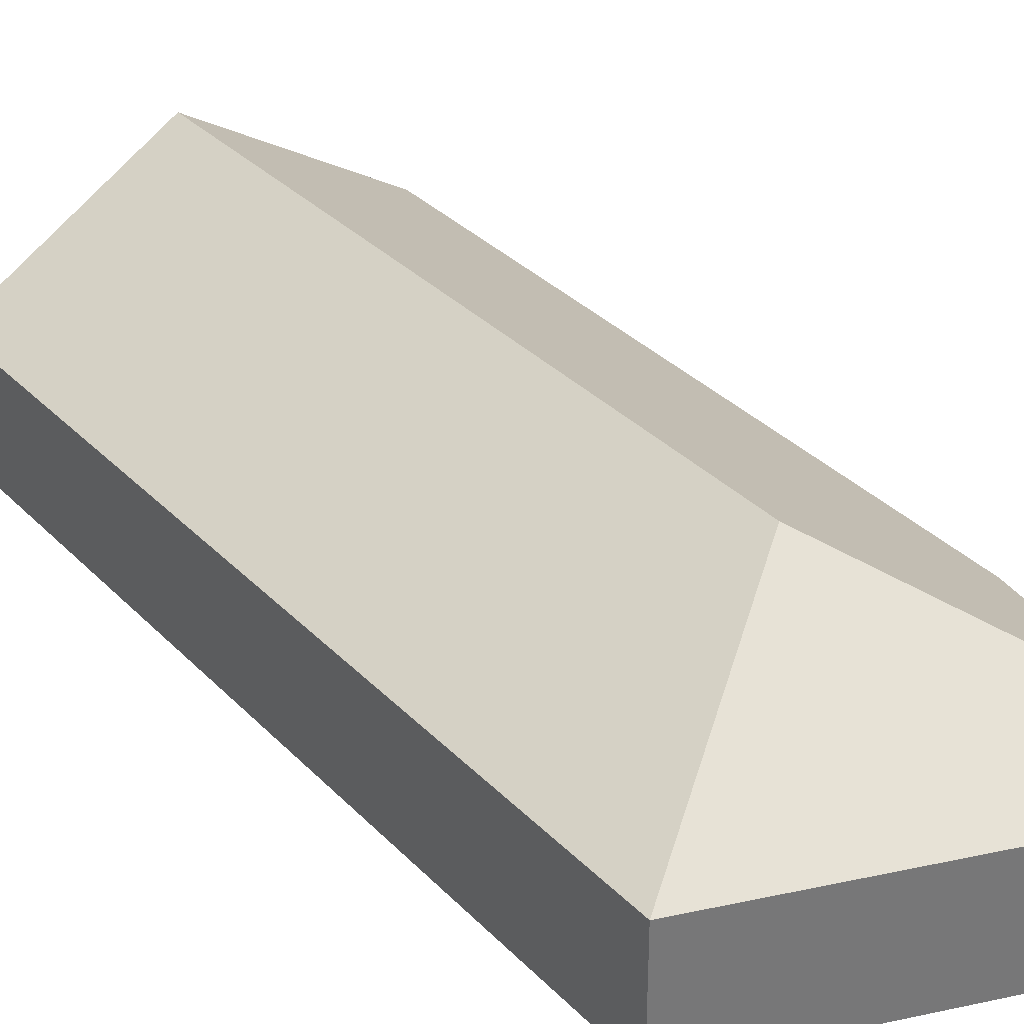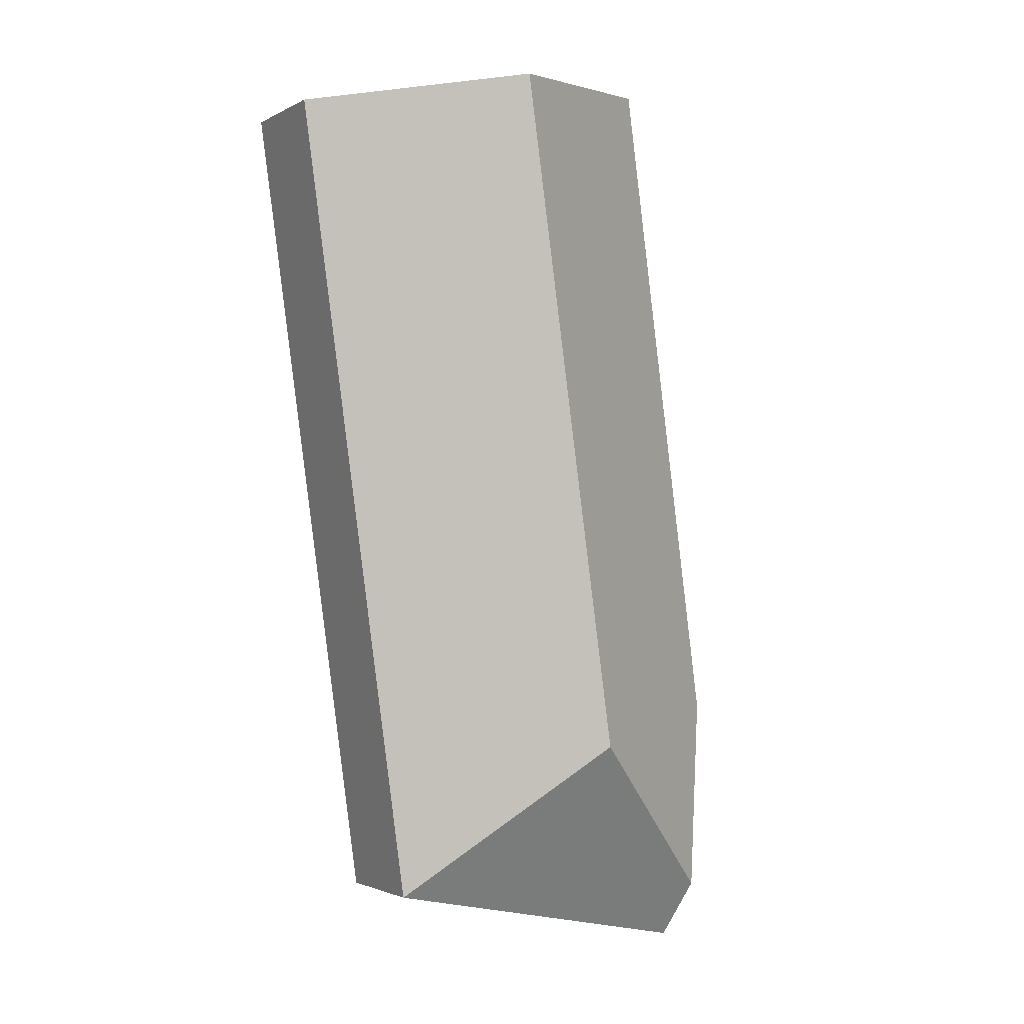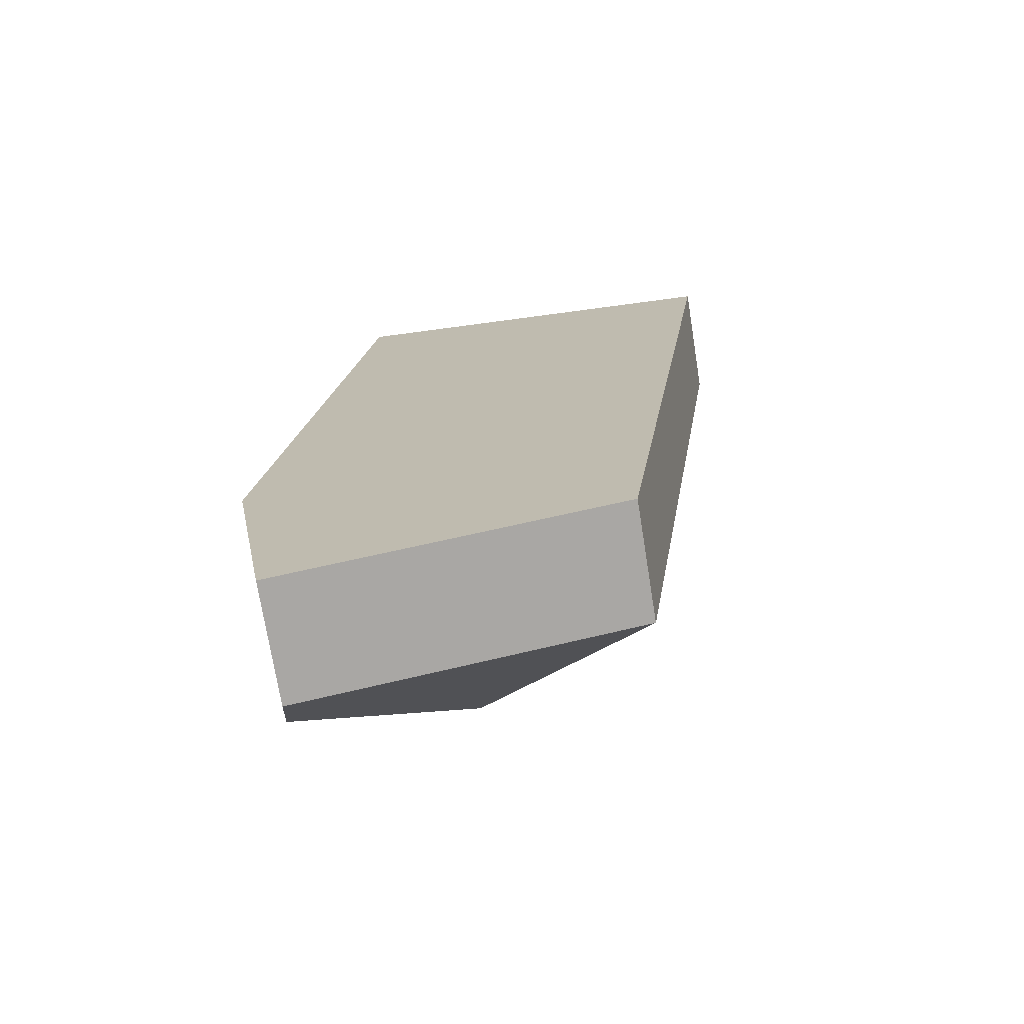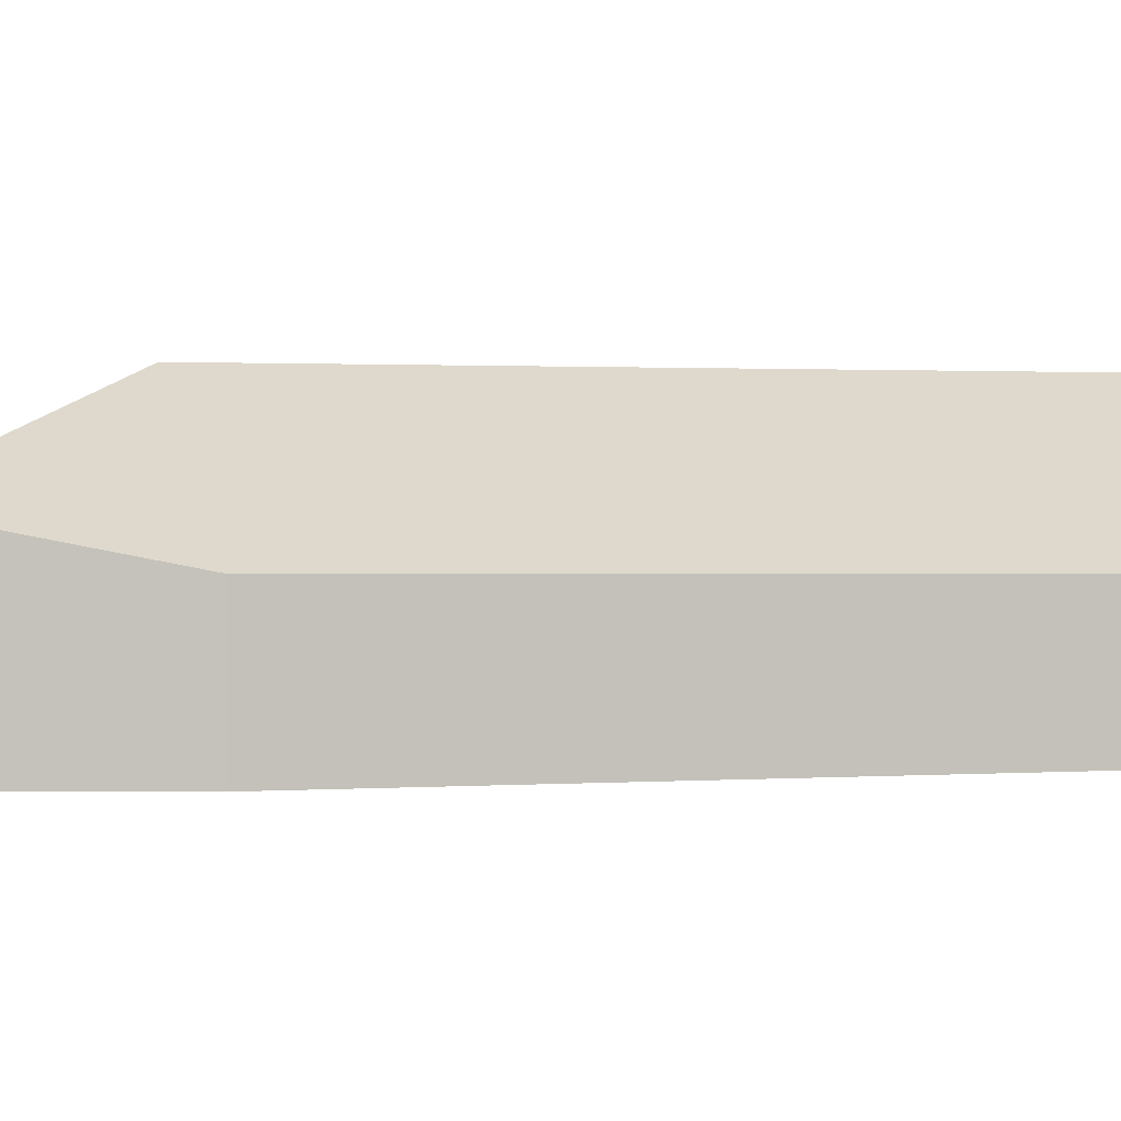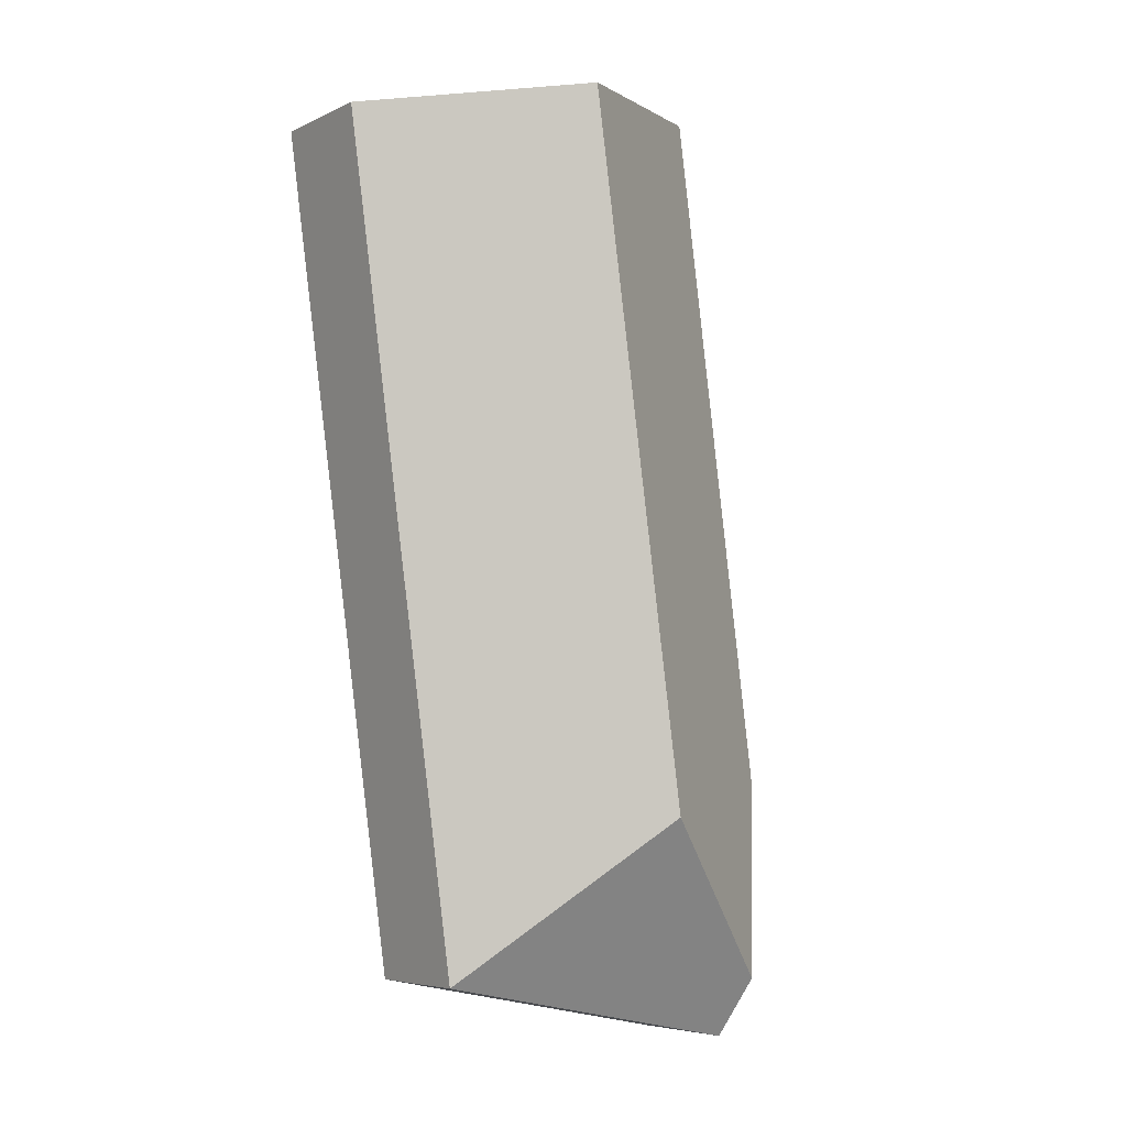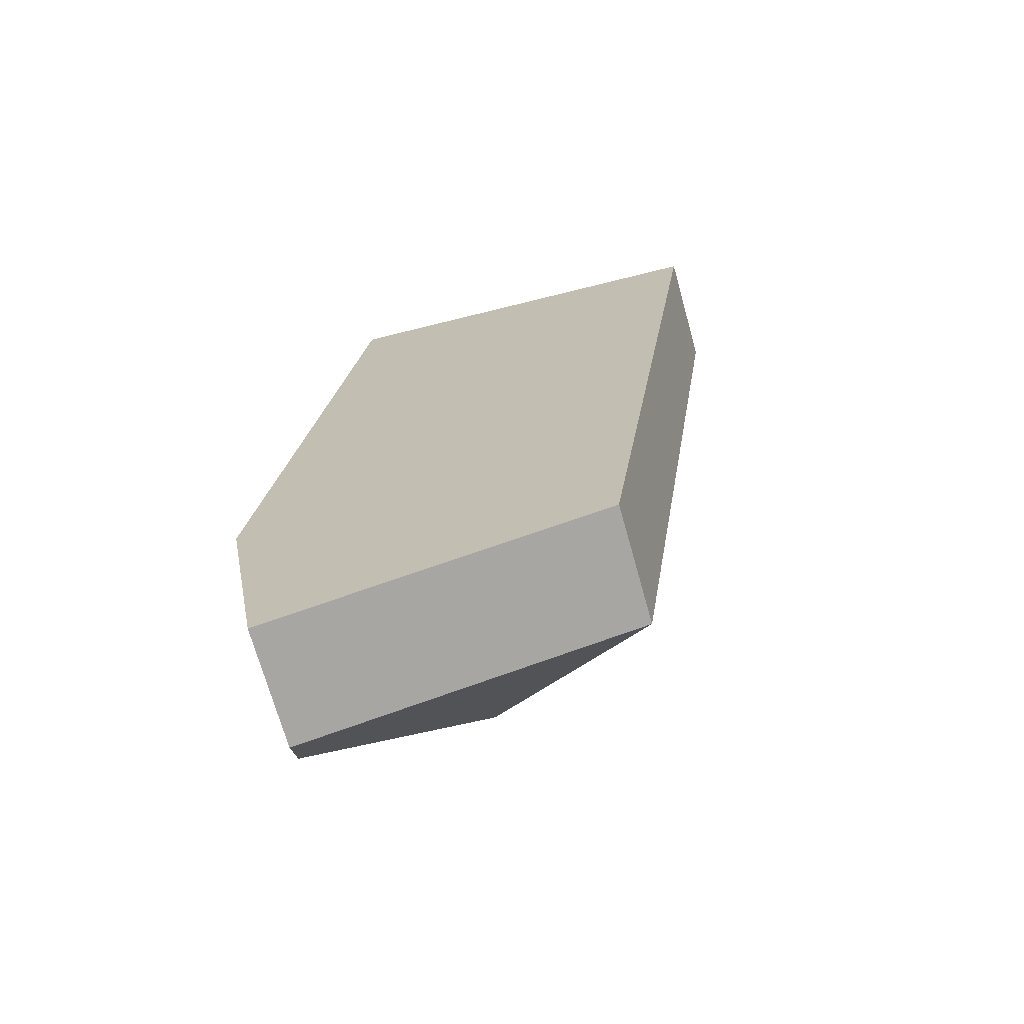
<metadata>
{"format":"obj","ext":"obj","renderer":"f3d","projection":"perspective","resolution":1024,"background":"white","views":[{"elev":32.8,"azim":151.9,"up":"+Y"},{"elev":-1.9,"azim":150.3,"up":"+Z"},{"elev":-72.8,"azim":9.1,"up":"+Z"},{"elev":1.1,"azim":-98.4,"up":"+Y"},{"elev":-5.7,"azim":143.8,"up":"+Z"},{"elev":-70.7,"azim":15.6,"up":"+Z"}]}
</metadata>
<code>
v  3.486 4.254 -0.53
v  8.766 2.07 11.44
v  6.692 2.072 -3.369
v  5.225 4.254 11.89
v  0.63 2.773 -3.475
v  0.826 2.072 -4.555
v  0 2.096 1.283e-16
v  1.592 2.013 12.35
v  0.826 2.789e-16 -4.555
v  0.63 2.128e-16 -3.475
v  0 0 0
v  1.592 -7.562e-16 12.35
v  5.225 -7.281e-16 11.89
v  8.766 -7.007e-16 11.44
v  6.692 2.063e-16 -3.369
g defaultobject
f 1 2 3
f 2 1 4
f 5 3 6
f 3 5 1
f 7 1 5
f 1 7 8
f 1 8 4
f 6 7 5
f 7 6 9
f 7 9 10
f 7 10 11
f 11 8 7
f 8 11 12
f 12 4 8
f 4 12 13
f 4 13 2
f 2 13 14
f 2 15 3
f 15 2 14
f 15 6 3
f 6 15 9
f 11 13 12
f 13 11 14
f 14 11 15
f 15 11 10
f 15 10 9

</code>
